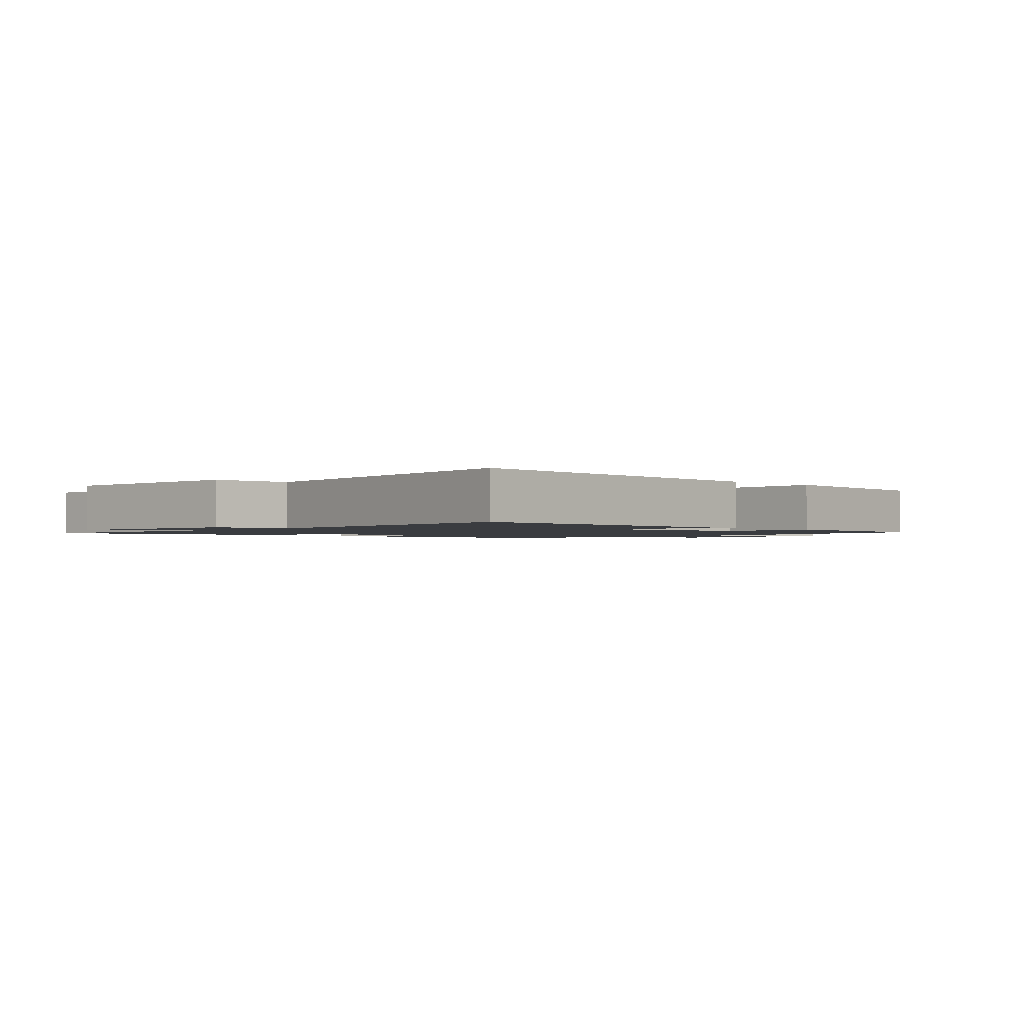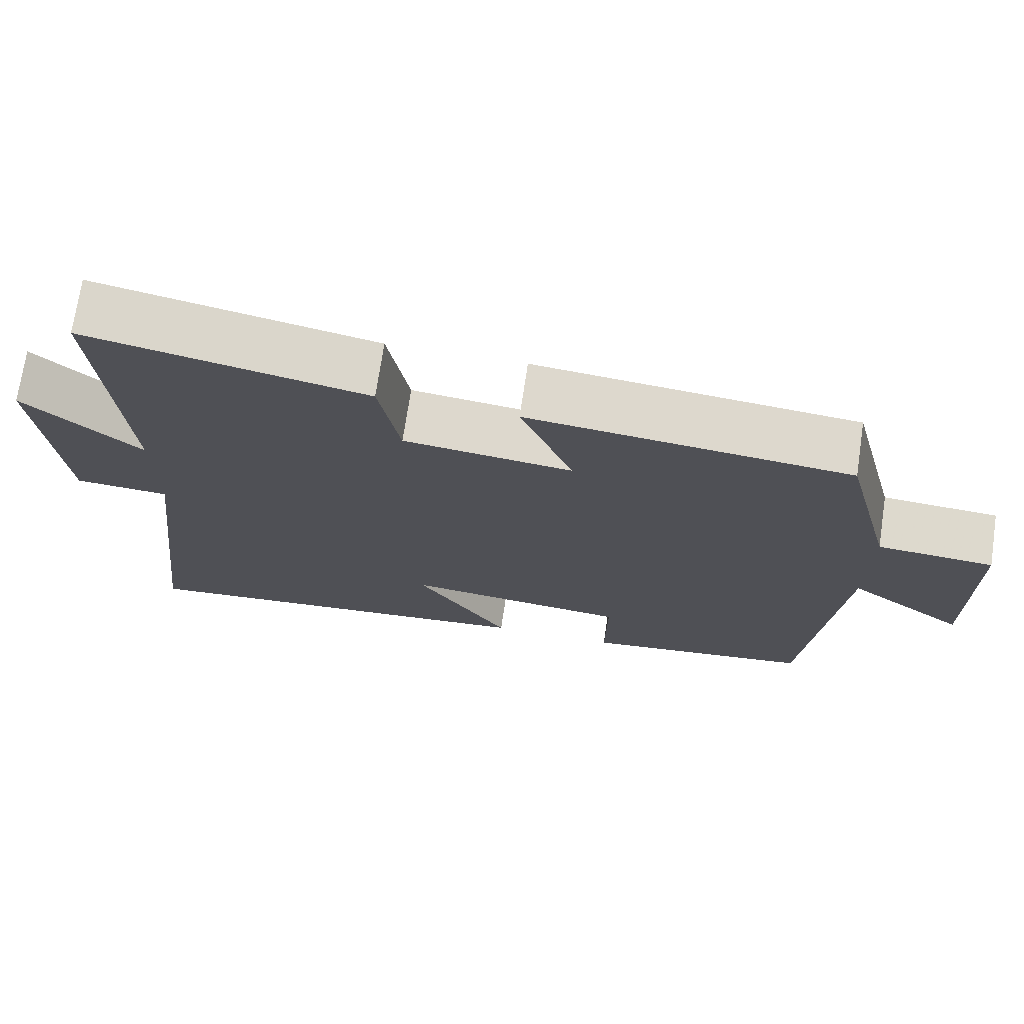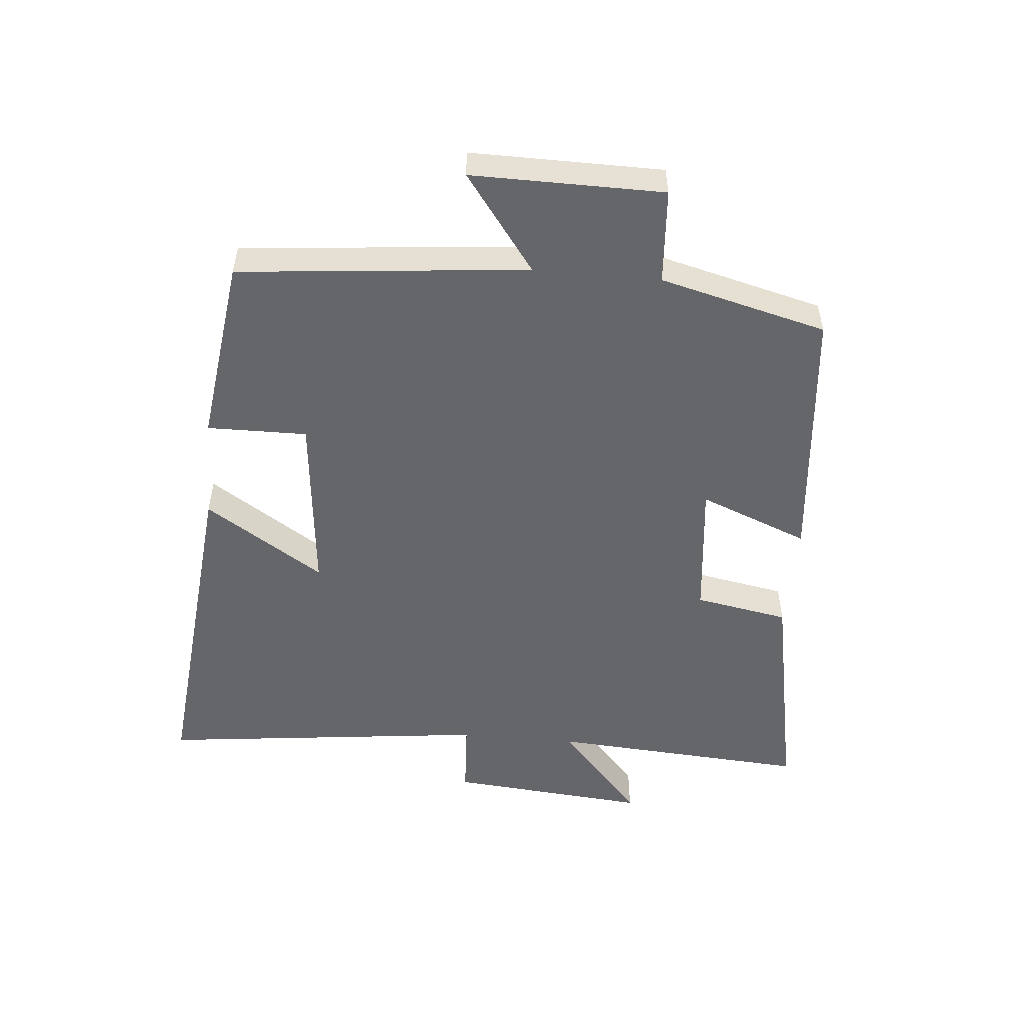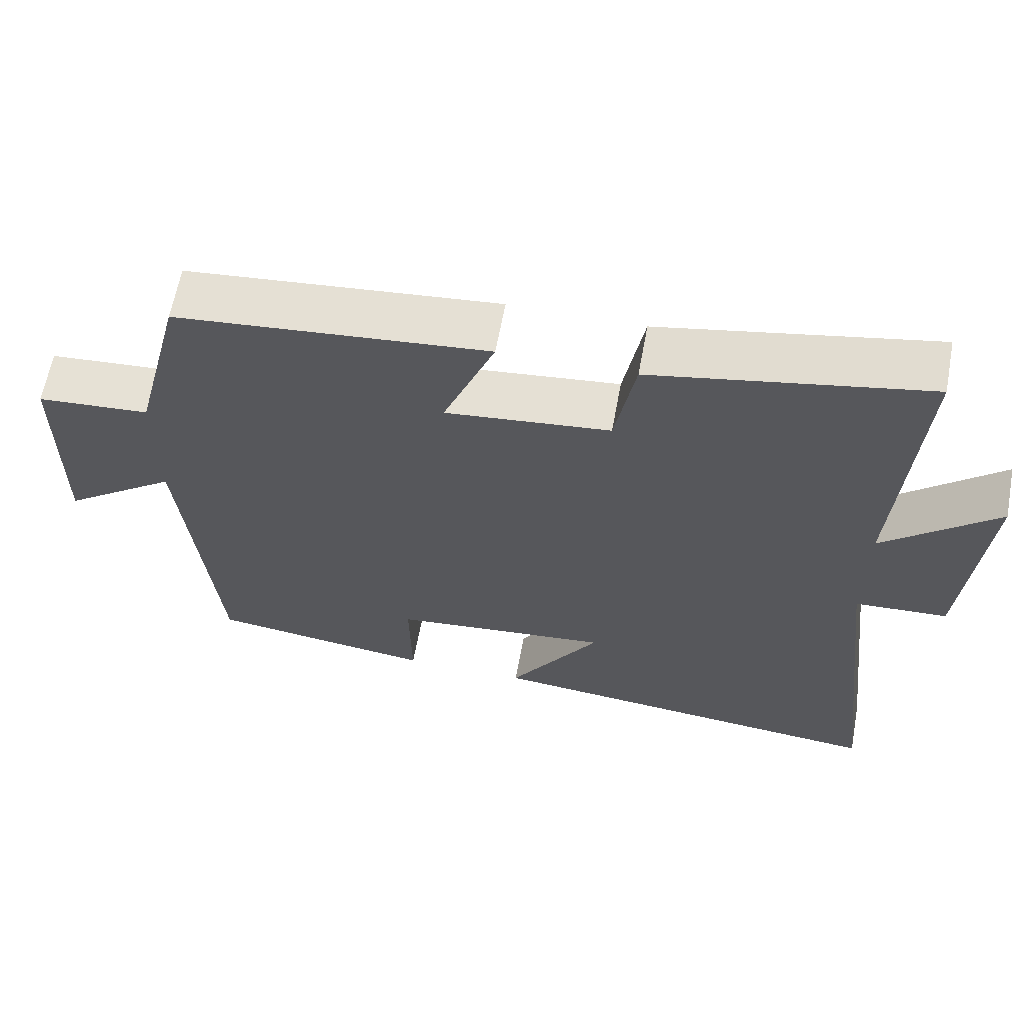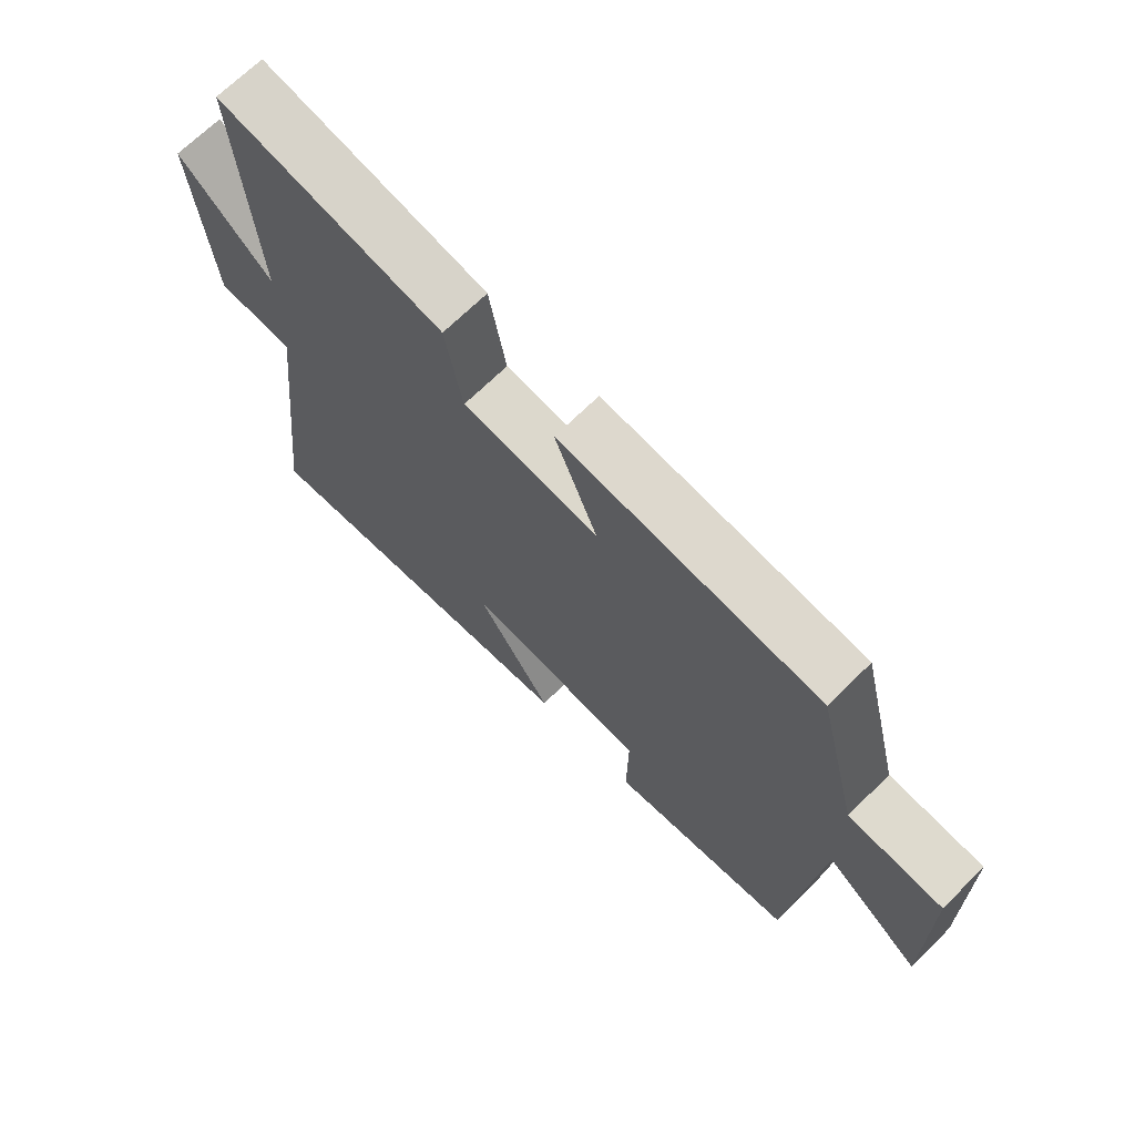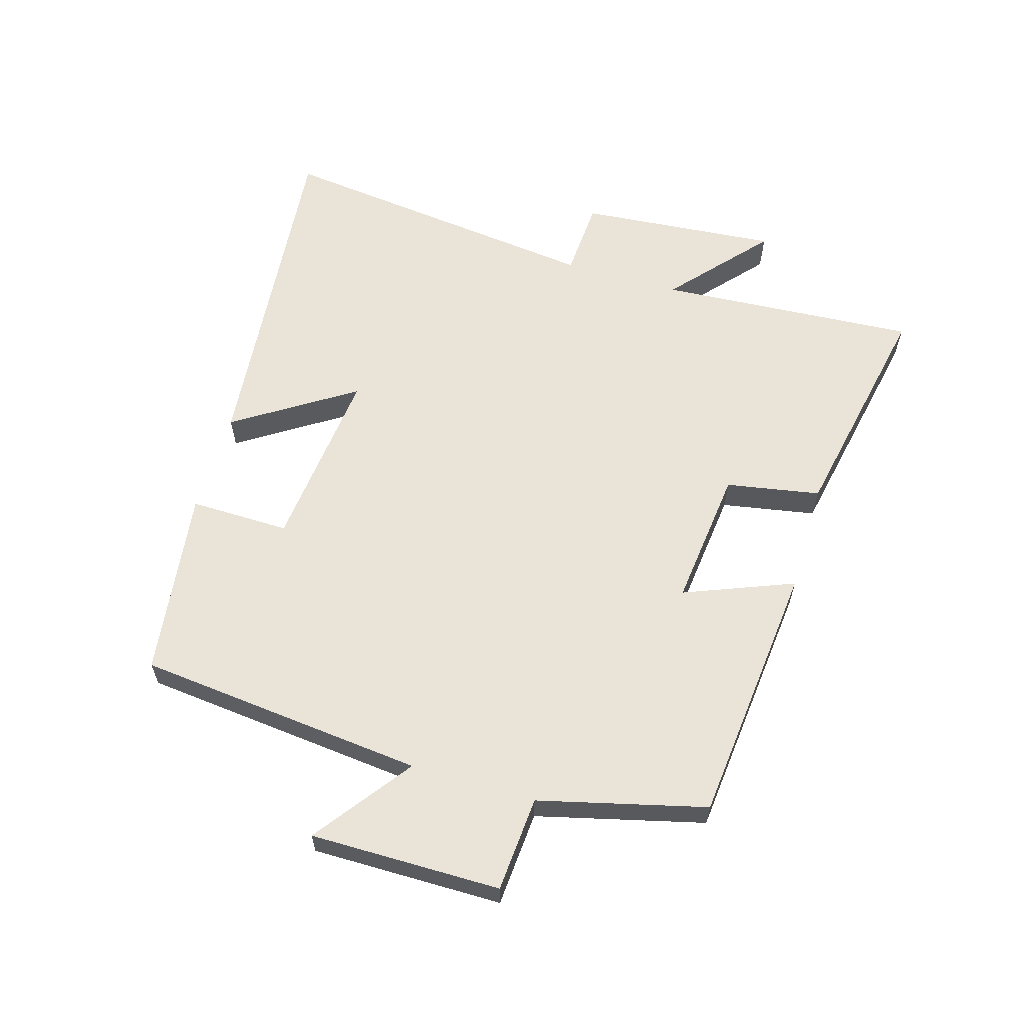
<metadata>
{"format":"obj","ext":"obj","renderer":"f3d","projection":"perspective","resolution":1024,"background":"white","views":[{"elev":-1.6,"azim":137.1,"up":"+Y"},{"elev":72.1,"azim":-171.5,"up":"+Z"},{"elev":-51.8,"azim":-95.2,"up":"+Y"},{"elev":62.7,"azim":10.5,"up":"+Z"},{"elev":68.9,"azim":-134.6,"up":"+Z"},{"elev":61.0,"azim":-73.4,"up":"+Y"}]}
</metadata>
<code>
v -0.455 0.07 -0.461
v -0.5 0.07 -0.005
v -0.653 0.07 -0.118
v -0.651 0.07 0.184
v -0.5 0.07 0.195
v -0.433 0.07 0.459
v -0.015 0.07 0.5
v -0.084 0.07 0.327
v 0.136 0.07 0.351
v 0.163 0.07 0.5
v 0.528 0.07 0.572
v 0.5 0.07 0.161
v 0.652 0.07 0.294
v 0.624 0.07 -0.022
v 0.5 0.07 -0.029
v 0.561 0.07 -0.553
v 0.012 0.07 -0.5
v 0.134 0.07 -0.312
v -0.158 0.07 -0.342
v -0.156 0.07 -0.5
v -0.455 0 -0.461
v -0.5 0 -0.005
v -0.653 0 -0.118
v -0.651 0 0.184
v -0.5 0 0.195
v -0.433 0 0.459
v -0.015 0 0.5
v -0.084 0 0.327
v 0.136 0 0.351
v 0.163 0 0.5
v 0.528 0 0.572
v 0.5 0 0.161
v 0.652 0 0.294
v 0.624 0 -0.022
v 0.5 0 -0.029
v 0.561 0 -0.553
v 0.012 0 -0.5
v 0.134 0 -0.312
v -0.158 0 -0.342
v -0.156 0 -0.5
f 19 20 1 2
f 18 19 2
f 15 16 17 18
f 15 18 2
f 12 13 14 15
f 12 15 2
f 9 10 11 12
f 8 9 12 2
f 5 6 7 8
f 5 8 2 3
f 3 4 5
f 22 21 40 39
f 22 39 38
f 38 37 36 35
f 22 38 35
f 35 34 33 32
f 22 35 32
f 32 31 30 29
f 22 32 29 28
f 28 27 26 25
f 23 22 28 25
f 25 24 23
f 1 21 22 2
f 2 22 23 3
f 3 23 24 4
f 4 24 25 5
f 5 25 26 6
f 6 26 27 7
f 7 27 28 8
f 8 28 29 9
f 9 29 30 10
f 10 30 31 11
f 11 31 32 12
f 12 32 33 13
f 13 33 34 14
f 14 34 35 15
f 15 35 36 16
f 16 36 37 17
f 17 37 38 18
f 18 38 39 19
f 19 39 40 20
f 20 40 21 1

</code>
